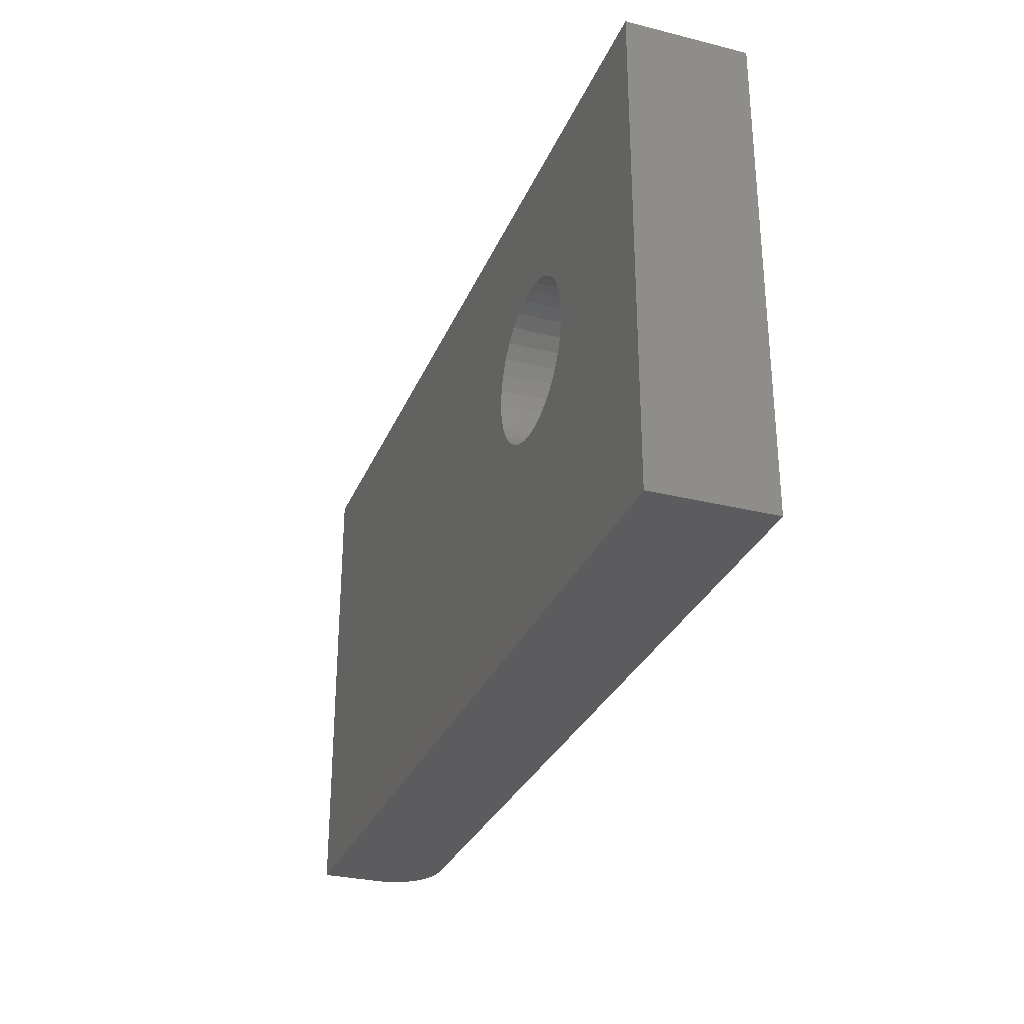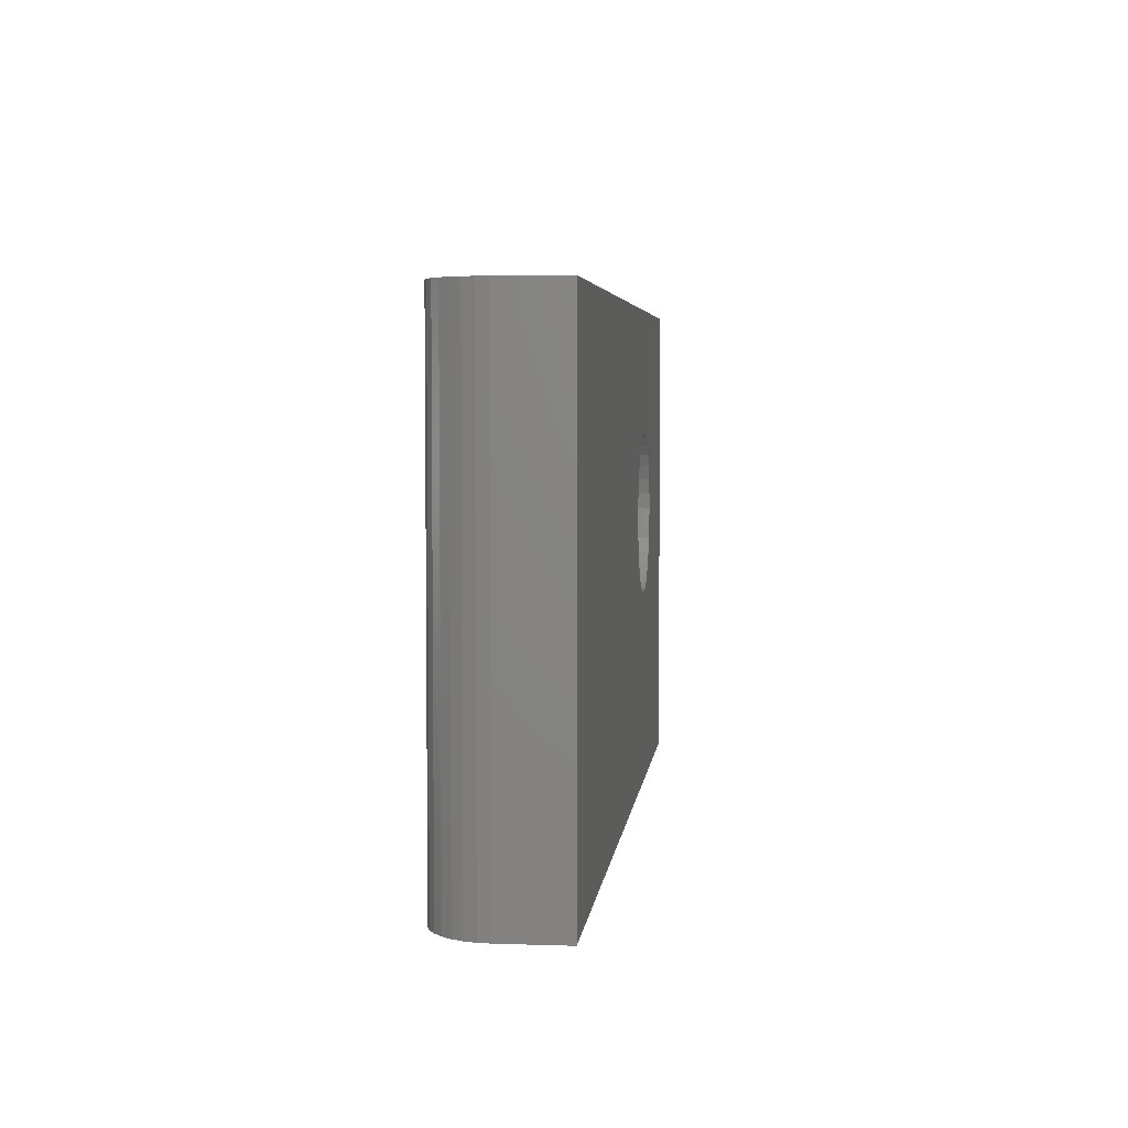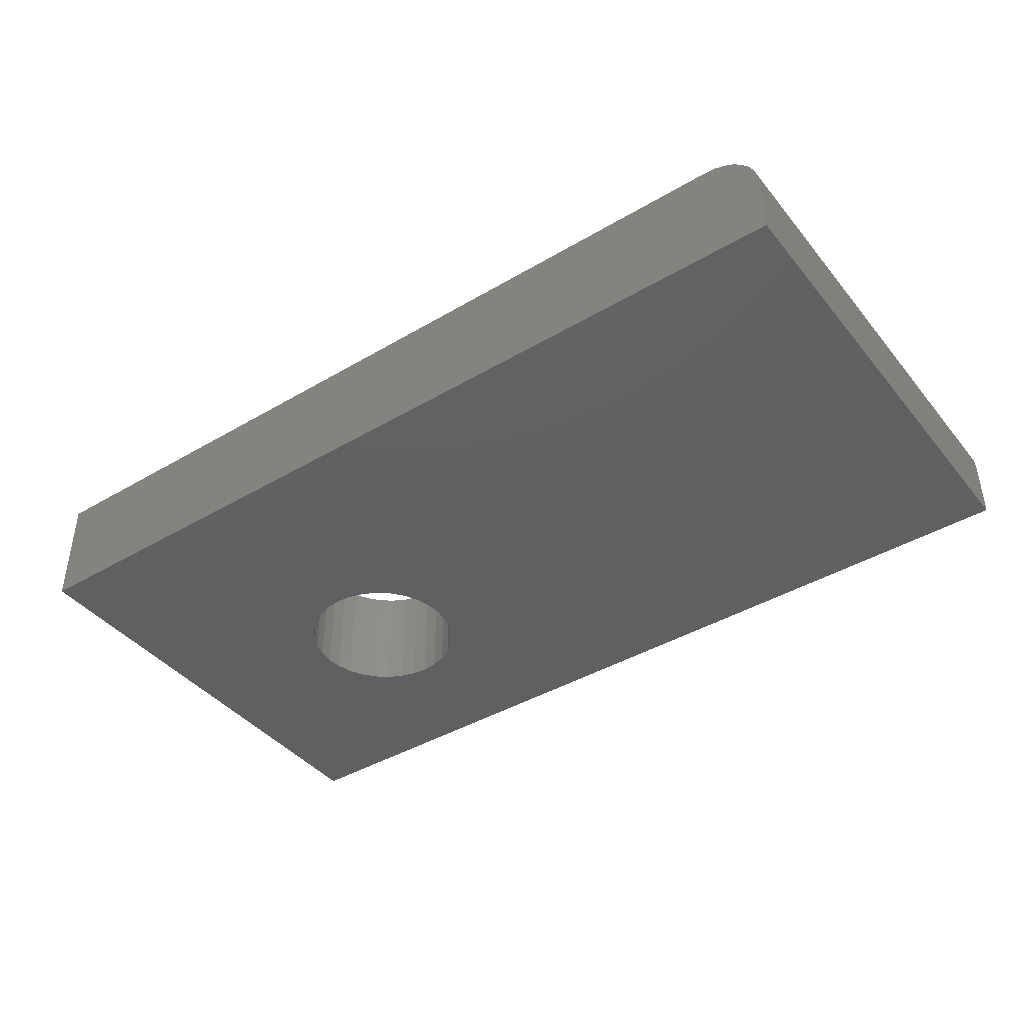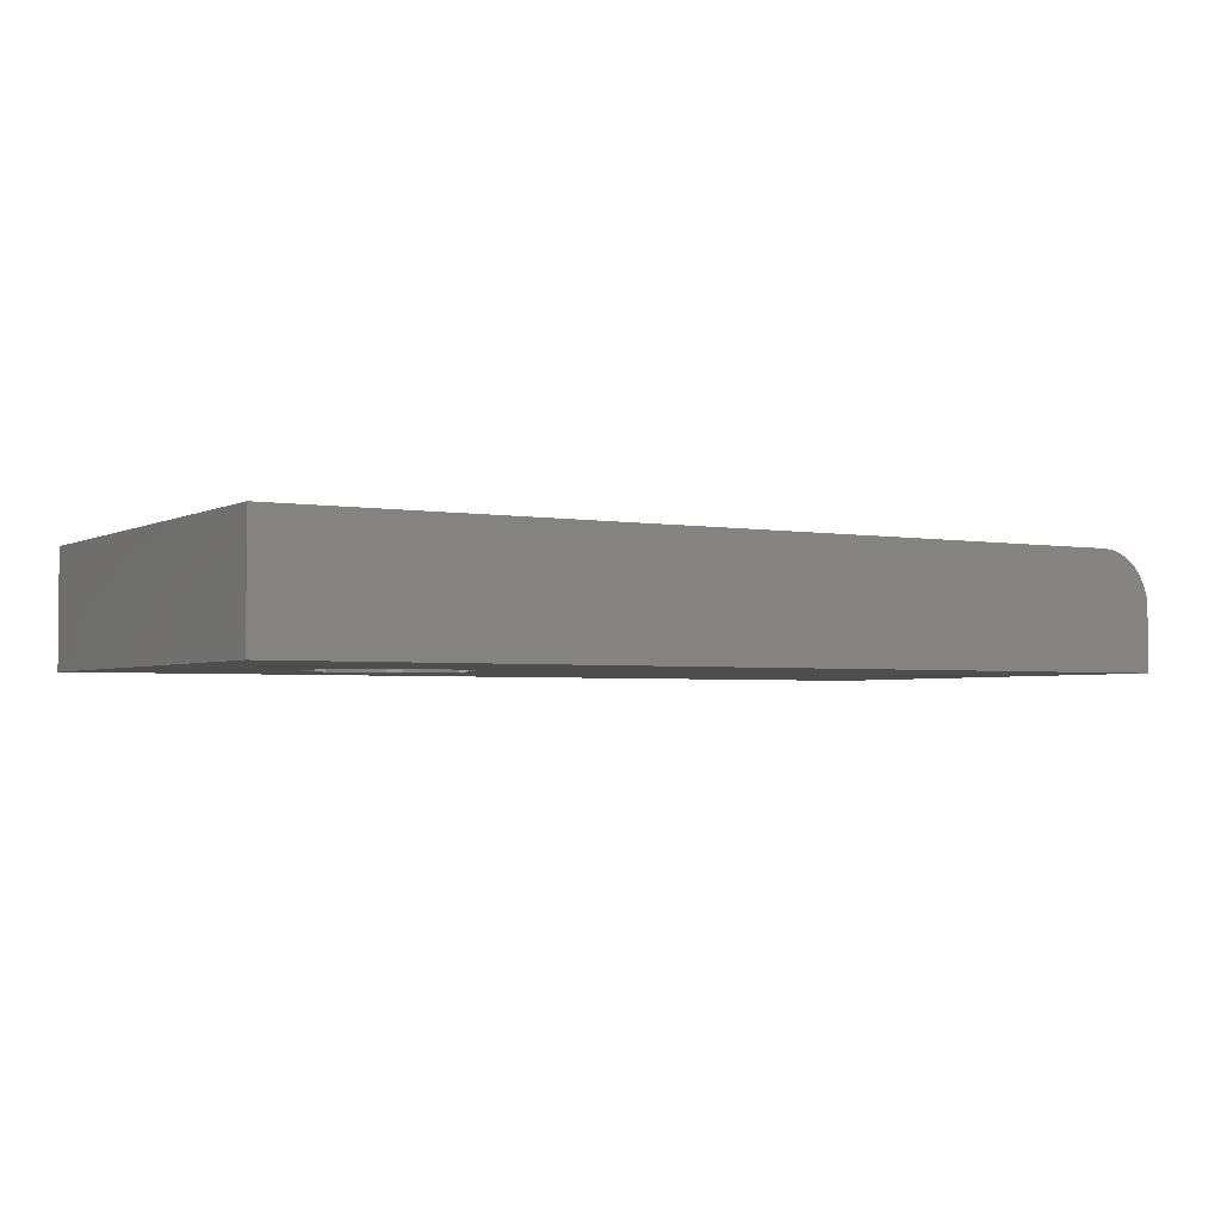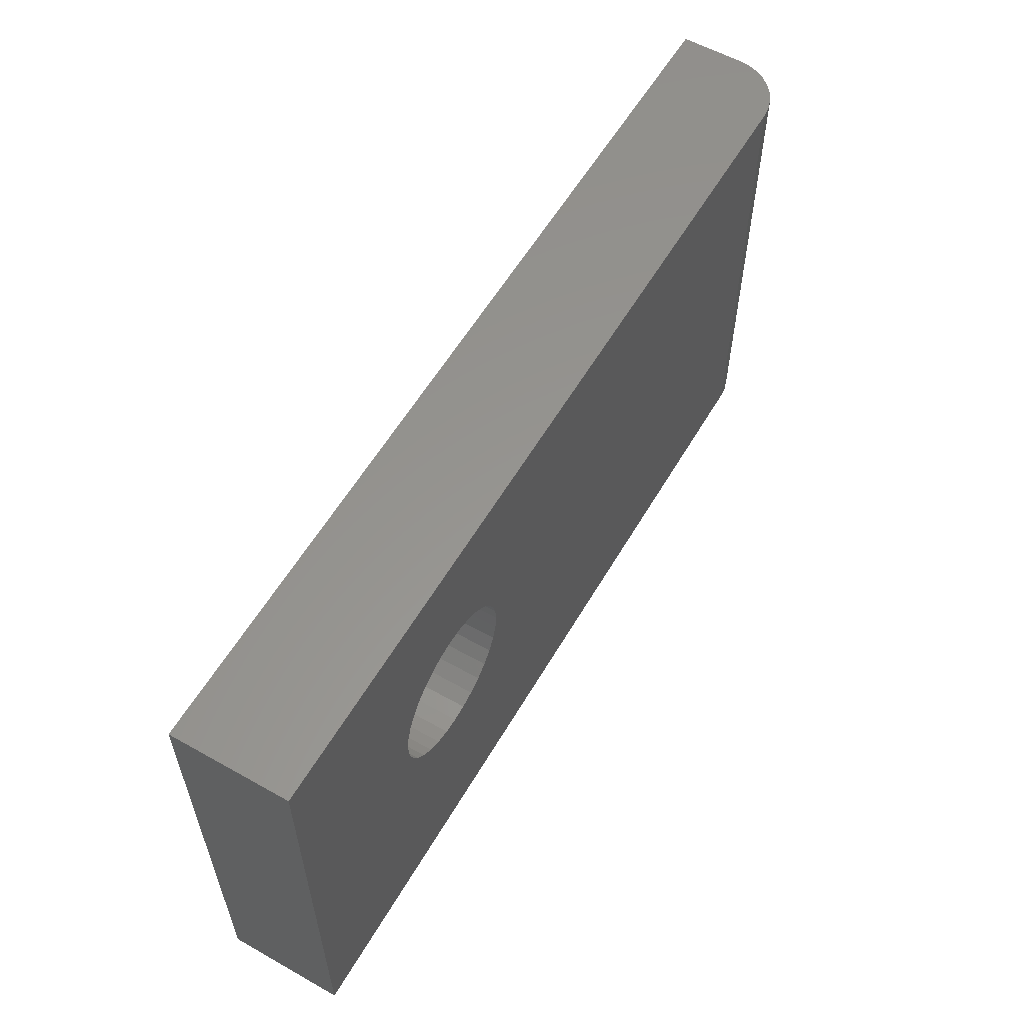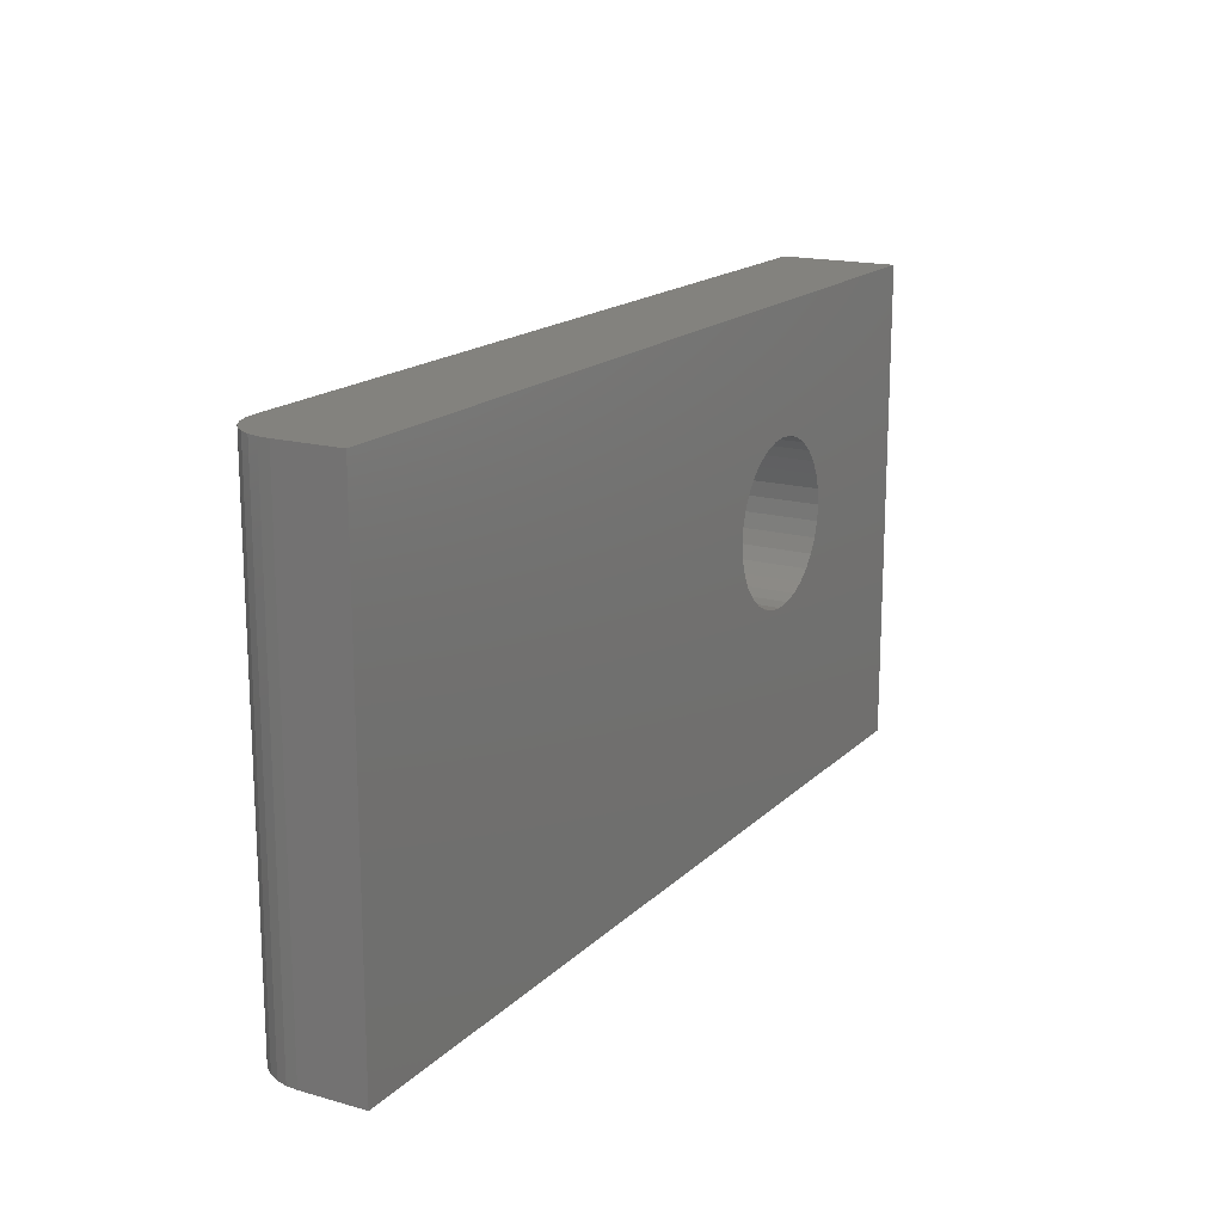
<metadata>
{"format":"stl","ext":"stl","renderer":"f3d","projection":"perspective","resolution":1024,"background":"white","views":[{"elev":-30.0,"azim":70.1,"up":"+Z"},{"elev":4.5,"azim":-83.8,"up":"+Z"},{"elev":-41.6,"azim":-144.5,"up":"+Y"},{"elev":-2.9,"azim":149.2,"up":"+Y"},{"elev":57.9,"azim":120.2,"up":"+Z"},{"elev":16.9,"azim":-60.7,"up":"+Z"}]}
</metadata>
<code>
# stl→obj: 88 verts, 176 faces
v 0.004852 1.09e-16 0.3564
v -0.01286 -0.1328 0.3547
v -0.01286 1.069e-16 0.3547
v -0.02989 -0.1328 0.3495
v -0.02989 1.047e-16 0.3495
v -0.04559 -0.1328 0.3411
v -0.04559 1.024e-16 0.3411
v -0.05935 -0.1328 0.3298
v -0.05935 1.002e-16 0.3298
v -0.07064 -0.1328 0.3161
v -0.07064 9.809e-17 0.3161
v -0.07903 -0.1328 0.3004
v -0.07903 9.618e-17 0.3004
v -0.08419 -0.1328 0.2833
v -0.08419 9.454e-17 0.2833
v -0.08594 -0.1328 0.2656
v -0.08594 9.904e-17 0.2656
v 0.004852 -0.1328 0.3564
v 0.02256 1.108e-16 0.3547
v 0.02256 -0.1328 0.3547
v 0.0396 1.124e-16 0.3495
v 0.0396 -0.1328 0.3495
v 0.05529 1.136e-16 0.3411
v 0.05529 -0.1328 0.3411
v 0.06905 1.145e-16 0.3298
v 0.06905 -0.1328 0.3298
v 0.08034 1.149e-16 0.3161
v 0.08034 -0.1328 0.3161
v 0.08873 1.148e-16 0.3004
v 0.08873 -0.1328 0.3004
v 0.0939 1.143e-16 0.2833
v 0.0939 -0.1328 0.2833
v 0.09564 1.091e-16 0.2656
v 0.09564 -0.1328 0.2656
v 0.004852 9.765e-17 0.1748
v 0.02256 -0.1328 0.1766
v 0.02256 9.973e-17 0.1766
v 0.0396 -0.1328 0.1817
v 0.0396 1.019e-16 0.1817
v 0.05529 -0.1328 0.1901
v 0.05529 1.042e-16 0.1901
v 0.06905 -0.1328 0.2014
v 0.06905 1.064e-16 0.2014
v 0.08034 -0.1328 0.2152
v 0.08034 1.086e-16 0.2152
v 0.08873 -0.1328 0.2309
v 0.08873 1.105e-16 0.2309
v 0.0939 -0.1328 0.2479
v 0.0939 1.121e-16 0.2479
v 0.004852 -0.1328 0.1748
v -0.01286 9.579e-17 0.1766
v -0.01286 -0.1328 0.1766
v -0.02989 9.423e-17 0.1817
v -0.02989 -0.1328 0.1817
v -0.04559 9.301e-17 0.1901
v -0.04559 -0.1328 0.1901
v -0.05935 9.218e-17 0.2014
v -0.05935 -0.1328 0.2014
v -0.07064 9.179e-17 0.2152
v -0.07064 -0.1328 0.2152
v -0.07903 9.184e-17 0.2309
v -0.07903 -0.1328 0.2309
v -0.08419 9.233e-17 0.2479
v -0.08419 -0.1328 0.2479
v 0.2812 -0.1328 0.4959
v -0.75 -0.1328 0.4959
v 0.2812 -0.1328 -0.04688
v -0.75 -0.1328 -0.04688
v 0.2812 1.484e-16 0.4959
v 0.2812 1.145e-16 -0.04688
v -0.6875 4.083e-17 0.4959
v -0.6875 6.939e-18 -0.04688
v -0.75 -0.0625 0.4959
v -0.75 -0.0625 -0.04688
v -0.7452 -0.03858 0.4959
v -0.7488 -0.05031 0.4959
v -0.6997 -0.001201 0.4959
v -0.7114 -0.004758 0.4959
v -0.7222 -0.01053 0.4959
v -0.7317 -0.01831 0.4959
v -0.7395 -0.02778 0.4959
v -0.7488 -0.05031 -0.04688
v -0.7452 -0.03858 -0.04688
v -0.7395 -0.02778 -0.04688
v -0.7317 -0.01831 -0.04688
v -0.7222 -0.01053 -0.04688
v -0.7114 -0.004758 -0.04688
v -0.6997 -0.001201 -0.04688
f 1 2 3
f 3 2 4
f 3 4 5
f 5 4 6
f 5 6 7
f 7 6 8
f 7 8 9
f 9 8 10
f 9 10 11
f 11 10 12
f 11 12 13
f 13 12 14
f 13 14 15
f 15 14 16
f 15 16 17
f 2 1 18
f 18 1 19
f 18 19 20
f 20 19 21
f 20 21 22
f 22 21 23
f 22 23 24
f 24 23 25
f 24 25 26
f 26 25 27
f 26 27 28
f 28 27 29
f 28 29 30
f 30 29 31
f 30 31 32
f 32 31 33
f 32 33 34
f 35 36 37
f 37 36 38
f 37 38 39
f 39 38 40
f 39 40 41
f 41 40 42
f 41 42 43
f 43 42 44
f 43 44 45
f 45 44 46
f 45 46 47
f 47 46 48
f 47 48 49
f 49 48 34
f 49 34 33
f 36 35 50
f 50 35 51
f 50 51 52
f 52 51 53
f 52 53 54
f 54 53 55
f 54 55 56
f 56 55 57
f 56 57 58
f 58 57 59
f 58 59 60
f 60 59 61
f 60 61 62
f 62 61 63
f 62 63 64
f 64 63 17
f 64 17 16
f 65 66 4
f 65 4 2
f 65 2 18
f 65 18 20
f 65 20 22
f 65 22 24
f 65 24 26
f 65 26 28
f 65 28 30
f 65 30 32
f 65 32 34
f 65 34 67
f 68 67 50
f 68 50 52
f 68 52 54
f 68 54 56
f 68 56 58
f 68 58 60
f 68 60 62
f 68 62 64
f 68 64 16
f 68 16 14
f 68 14 12
f 66 68 12
f 66 12 10
f 66 10 8
f 66 8 6
f 66 6 4
f 67 34 48
f 67 48 46
f 67 46 44
f 67 44 42
f 67 42 40
f 67 40 38
f 67 38 36
f 67 36 50
f 69 70 33
f 69 33 31
f 69 31 29
f 69 29 27
f 69 27 25
f 69 25 23
f 69 23 21
f 69 21 19
f 69 19 1
f 69 1 3
f 69 3 5
f 69 5 71
f 72 13 15
f 72 15 17
f 72 17 63
f 72 63 61
f 72 61 59
f 72 59 57
f 72 57 55
f 72 55 53
f 72 53 51
f 72 51 35
f 72 35 70
f 71 5 7
f 71 7 9
f 71 9 11
f 71 11 13
f 71 13 72
f 70 35 37
f 70 37 39
f 70 39 41
f 70 41 43
f 70 43 45
f 70 45 47
f 70 47 49
f 70 49 33
f 66 73 68
f 68 73 74
f 73 75 76
f 66 65 69
f 66 69 71
f 66 71 77
f 66 77 78
f 66 78 79
f 66 79 80
f 66 80 81
f 66 81 75
f 66 75 73
f 74 82 68
f 72 70 67
f 72 67 68
f 72 68 82
f 72 82 83
f 72 83 84
f 72 84 85
f 72 85 86
f 72 86 87
f 72 87 88
f 71 72 77
f 77 72 88
f 77 88 78
f 78 88 87
f 78 87 79
f 79 87 86
f 79 86 80
f 80 86 85
f 80 85 81
f 81 85 84
f 81 84 75
f 75 84 83
f 75 83 76
f 76 83 82
f 76 82 73
f 73 82 74
f 67 70 65
f 65 70 69

</code>
